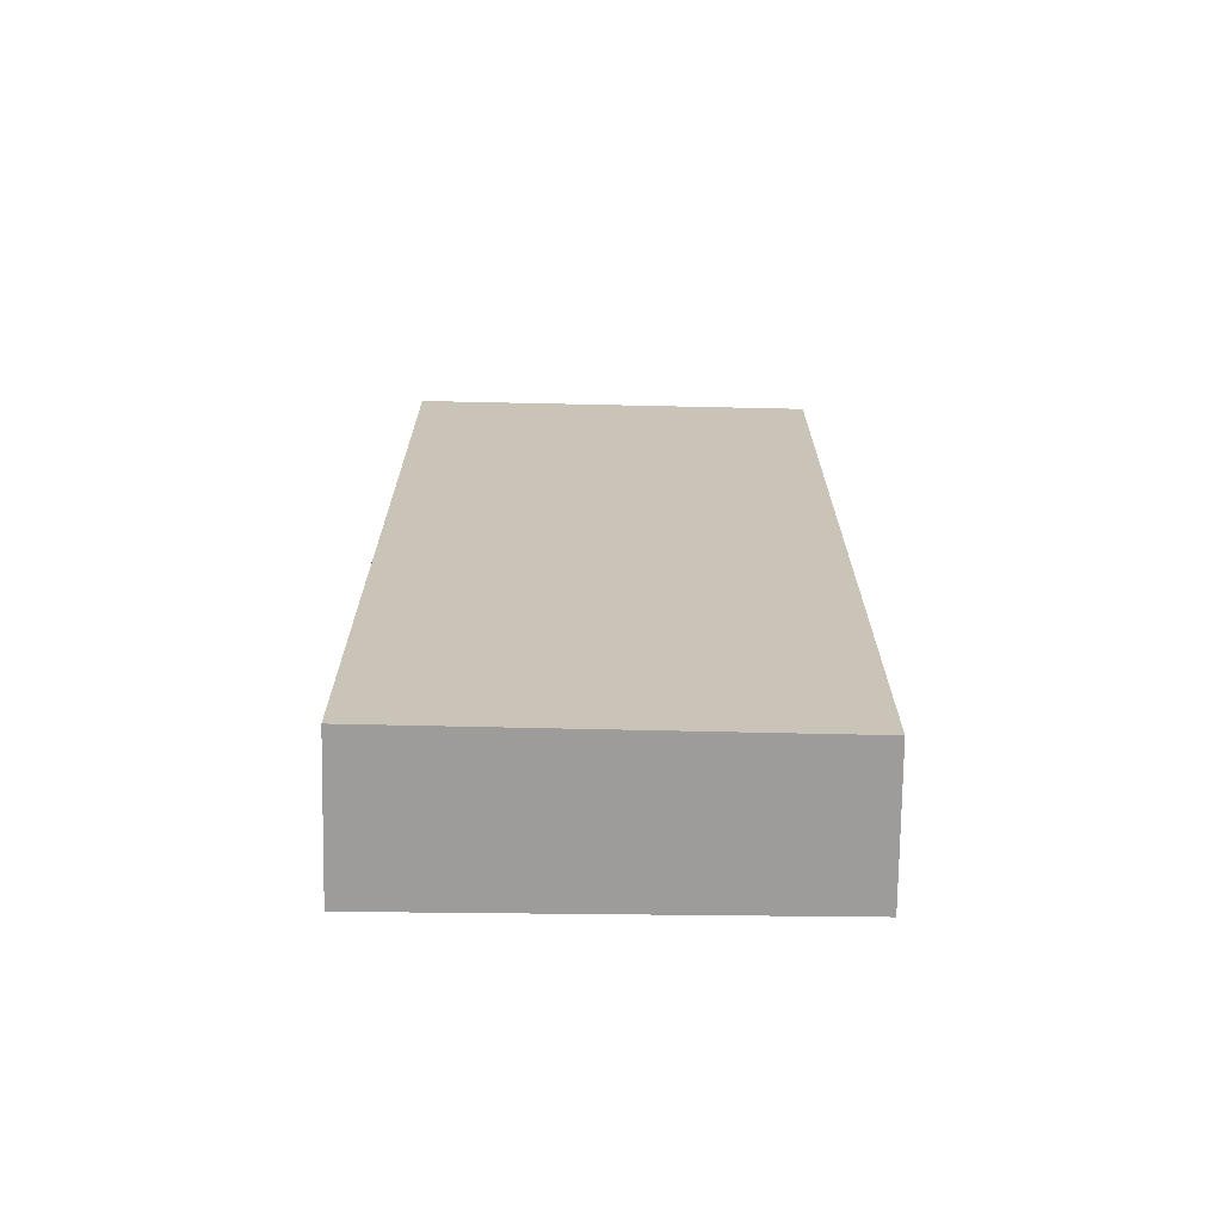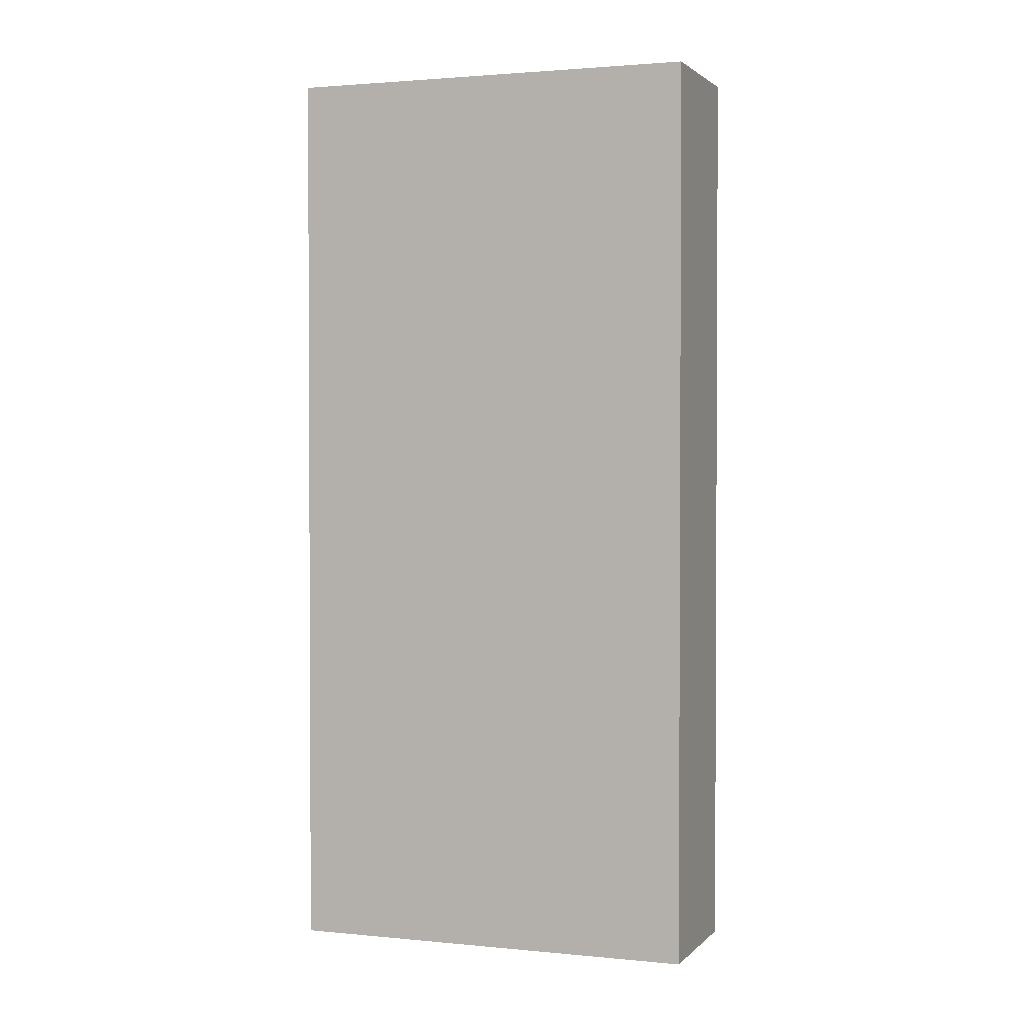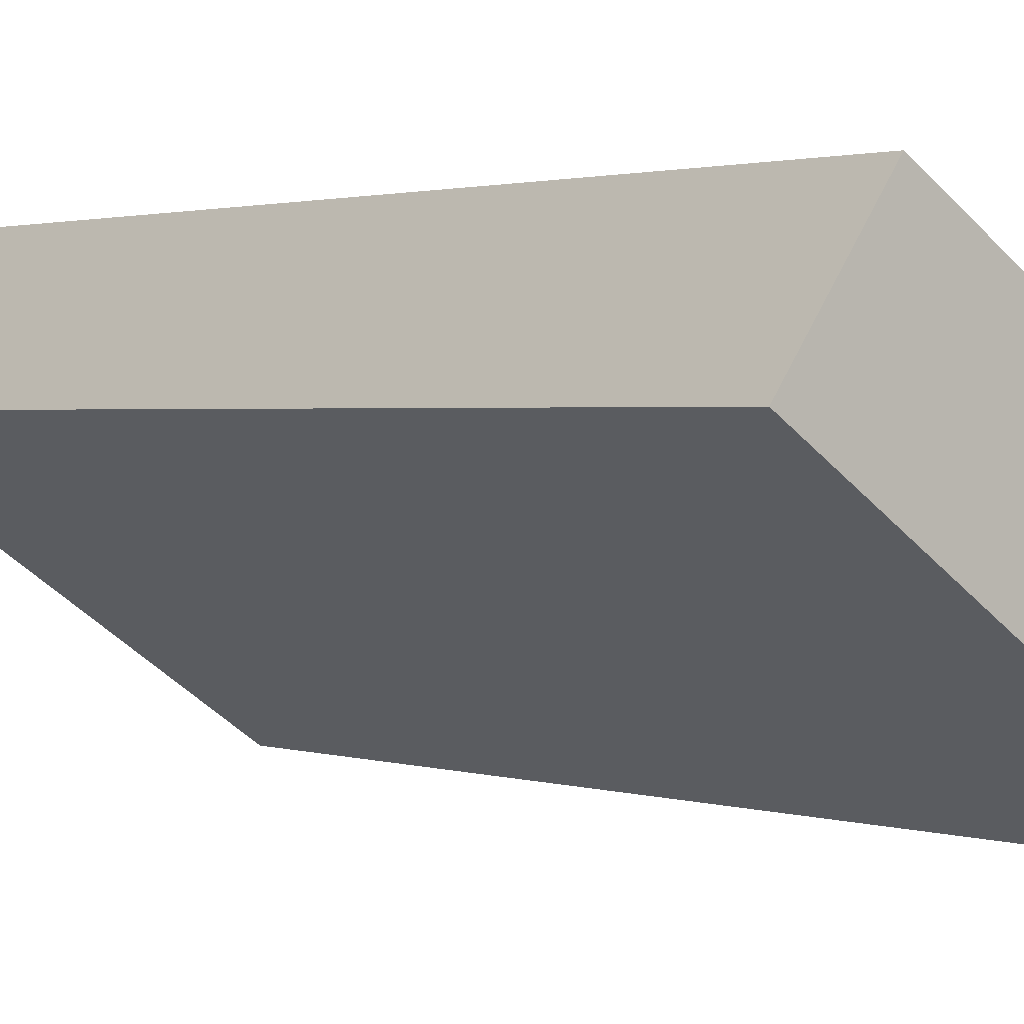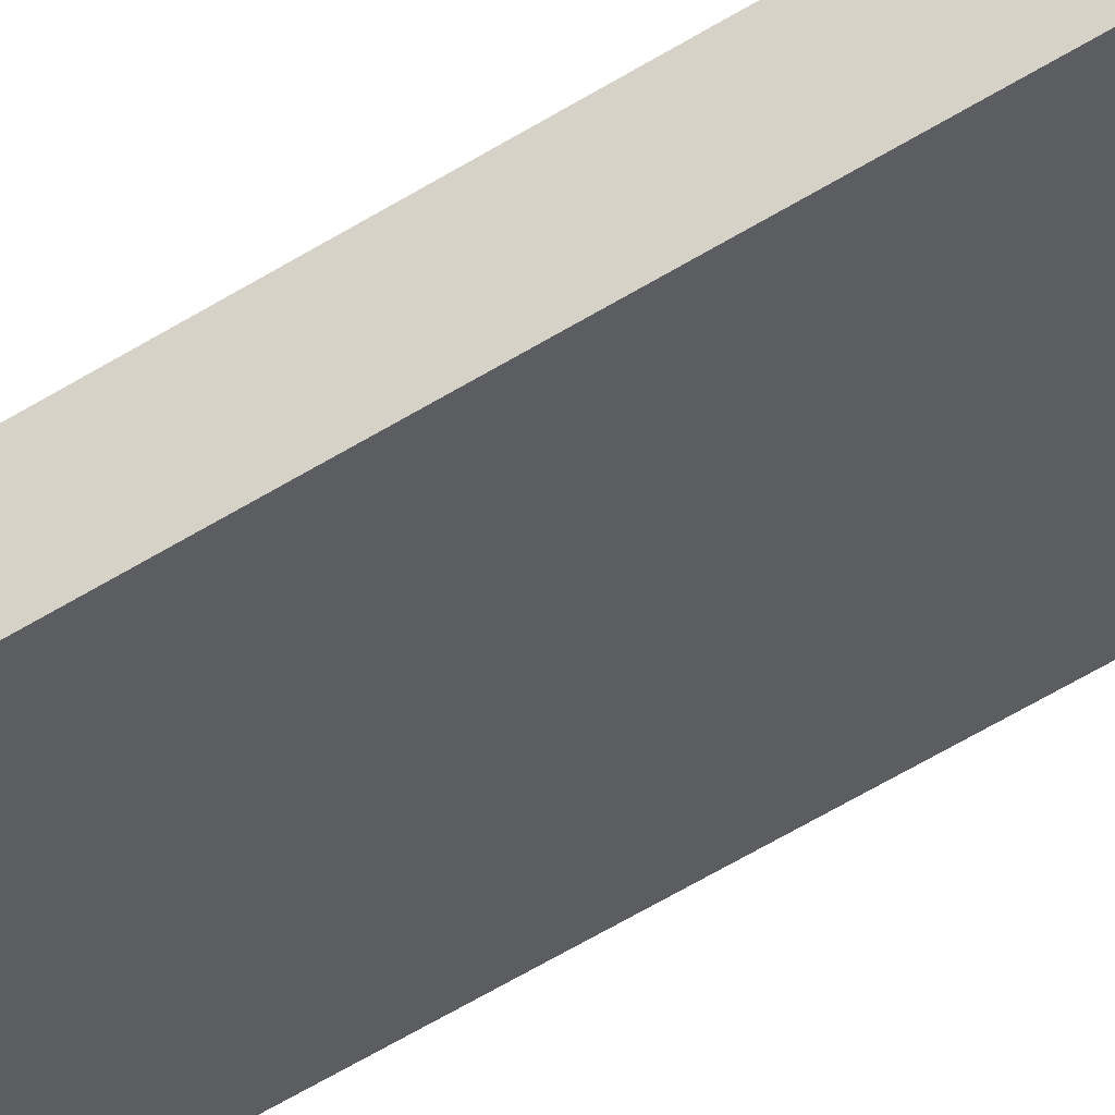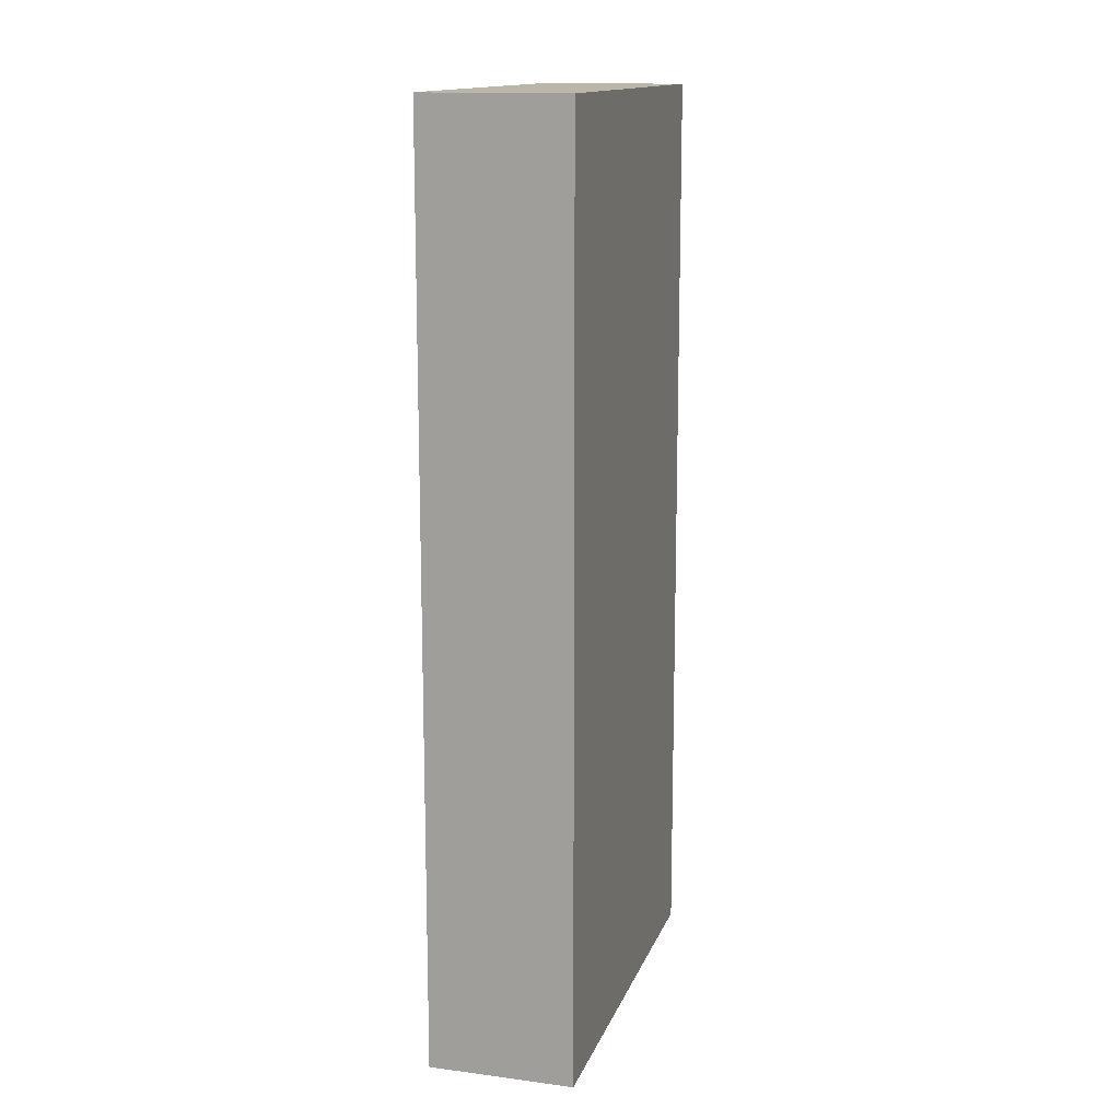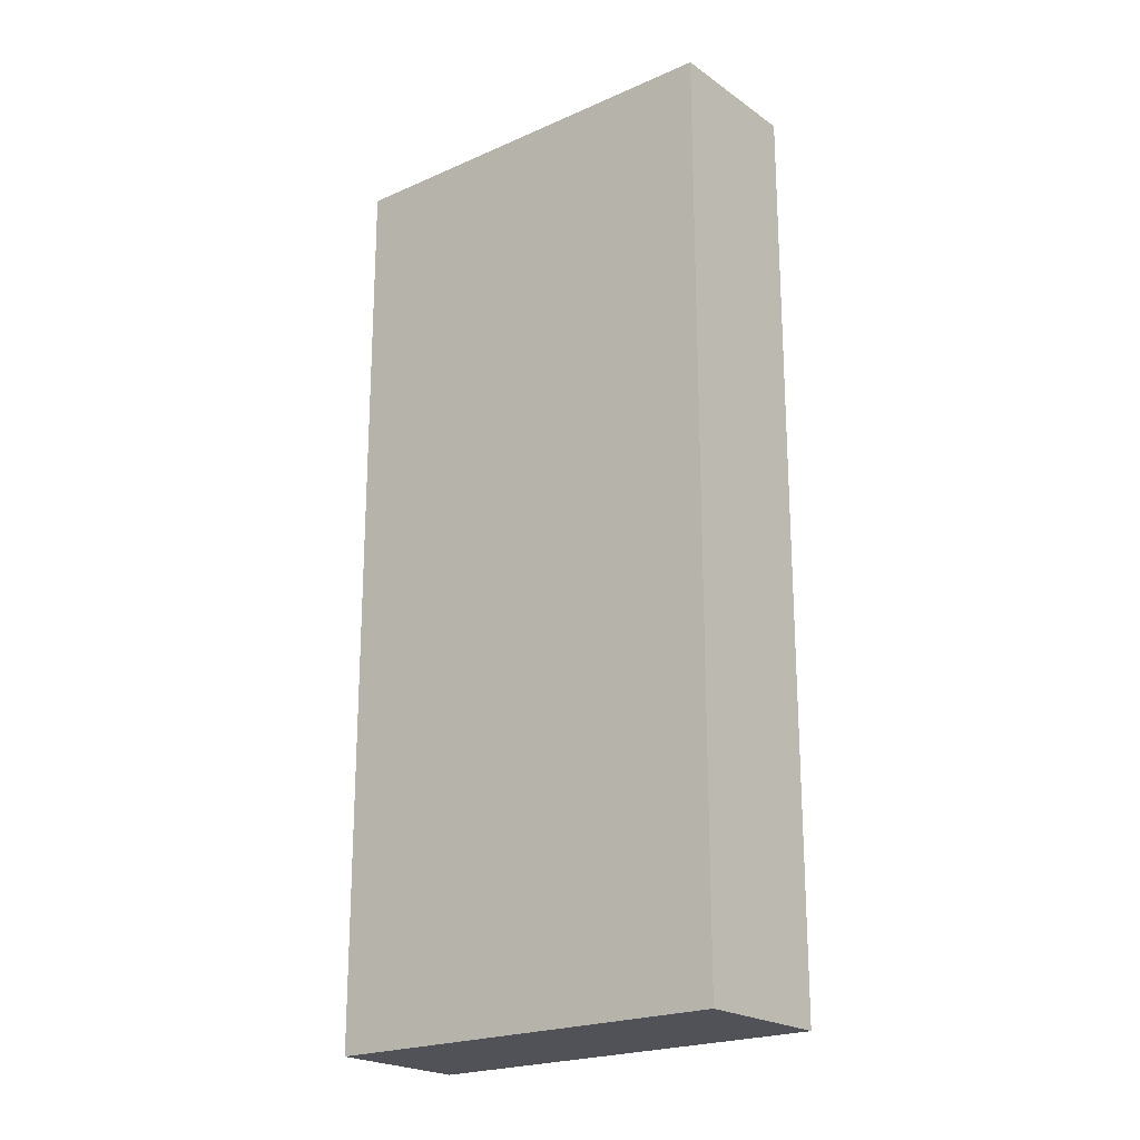
<metadata>
{"format":"obj","ext":"obj","renderer":"f3d","projection":"perspective","resolution":1024,"background":"white","views":[{"elev":-70.3,"azim":-35.2,"up":"+Y"},{"elev":1.8,"azim":-14.3,"up":"+Y"},{"elev":1.5,"azim":141.9,"up":"+Z"},{"elev":-77.5,"azim":-60.9,"up":"+Z"},{"elev":14.0,"azim":71.1,"up":"+Y"},{"elev":-21.5,"azim":4.2,"up":"+Y"}]}
</metadata>
<code>
v  0 9.095 5.569e-16
v  4.24 9.095 1.129
v  0.816 9.095 -1.23
v  3.416 9.095 2.299
v  4.24 -6.913e-17 1.129
v  0.816 7.532e-17 -1.23
v  0 0 0
v  3.416 -1.408e-16 2.299
g defaultobject
f 1 2 3
f 2 1 4
f 5 3 2
f 3 5 6
f 6 1 3
f 1 6 7
f 7 4 1
f 4 7 8
f 8 2 4
f 2 8 5
f 8 6 5
f 6 8 7

</code>
